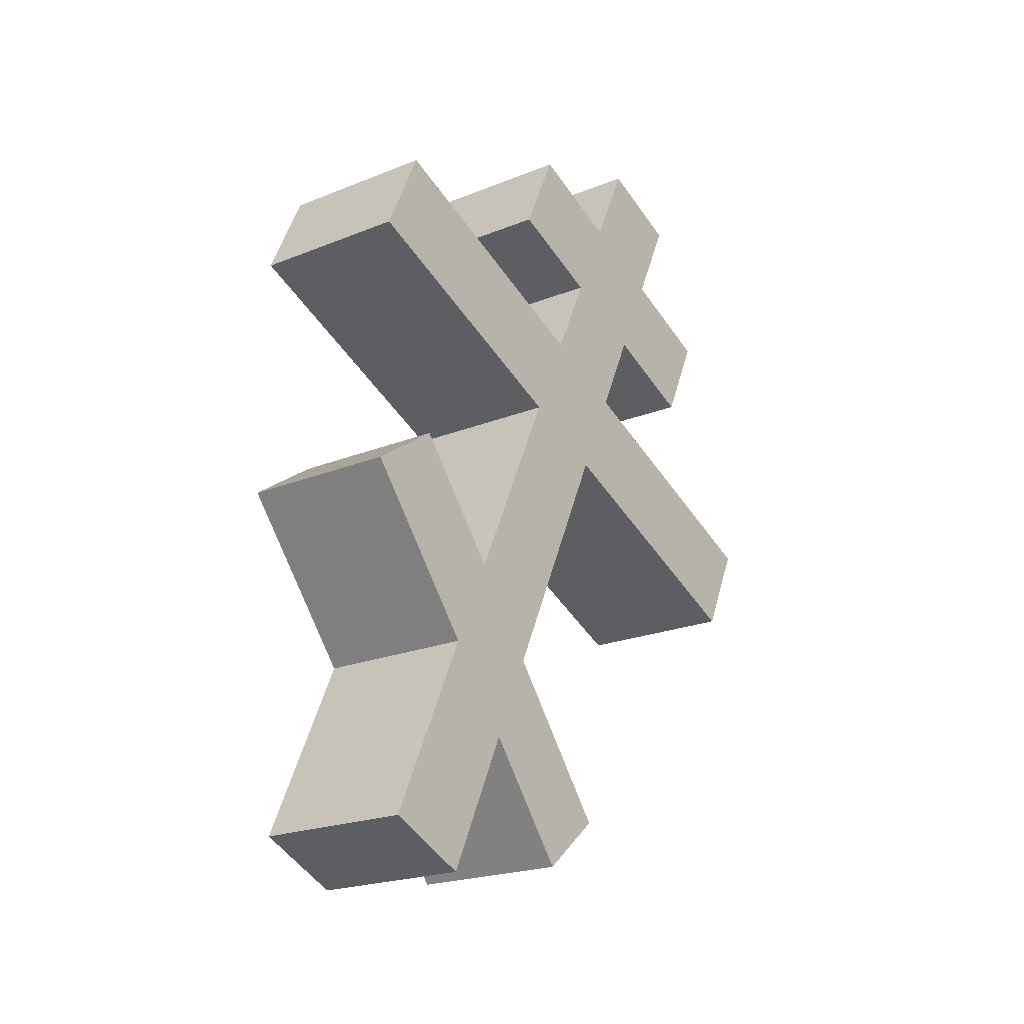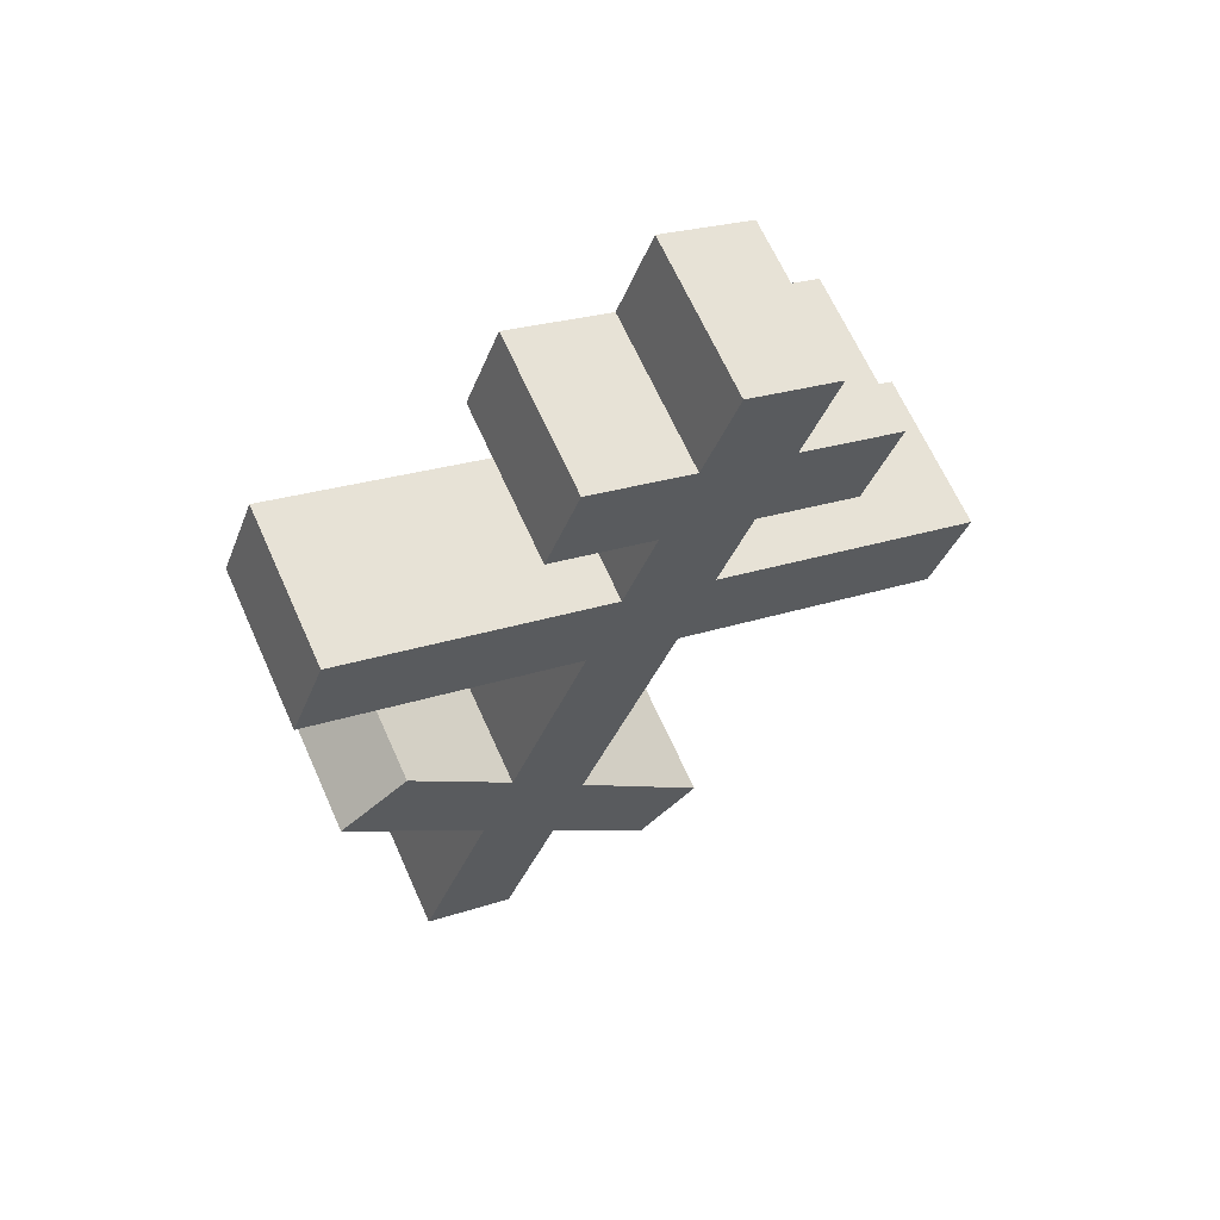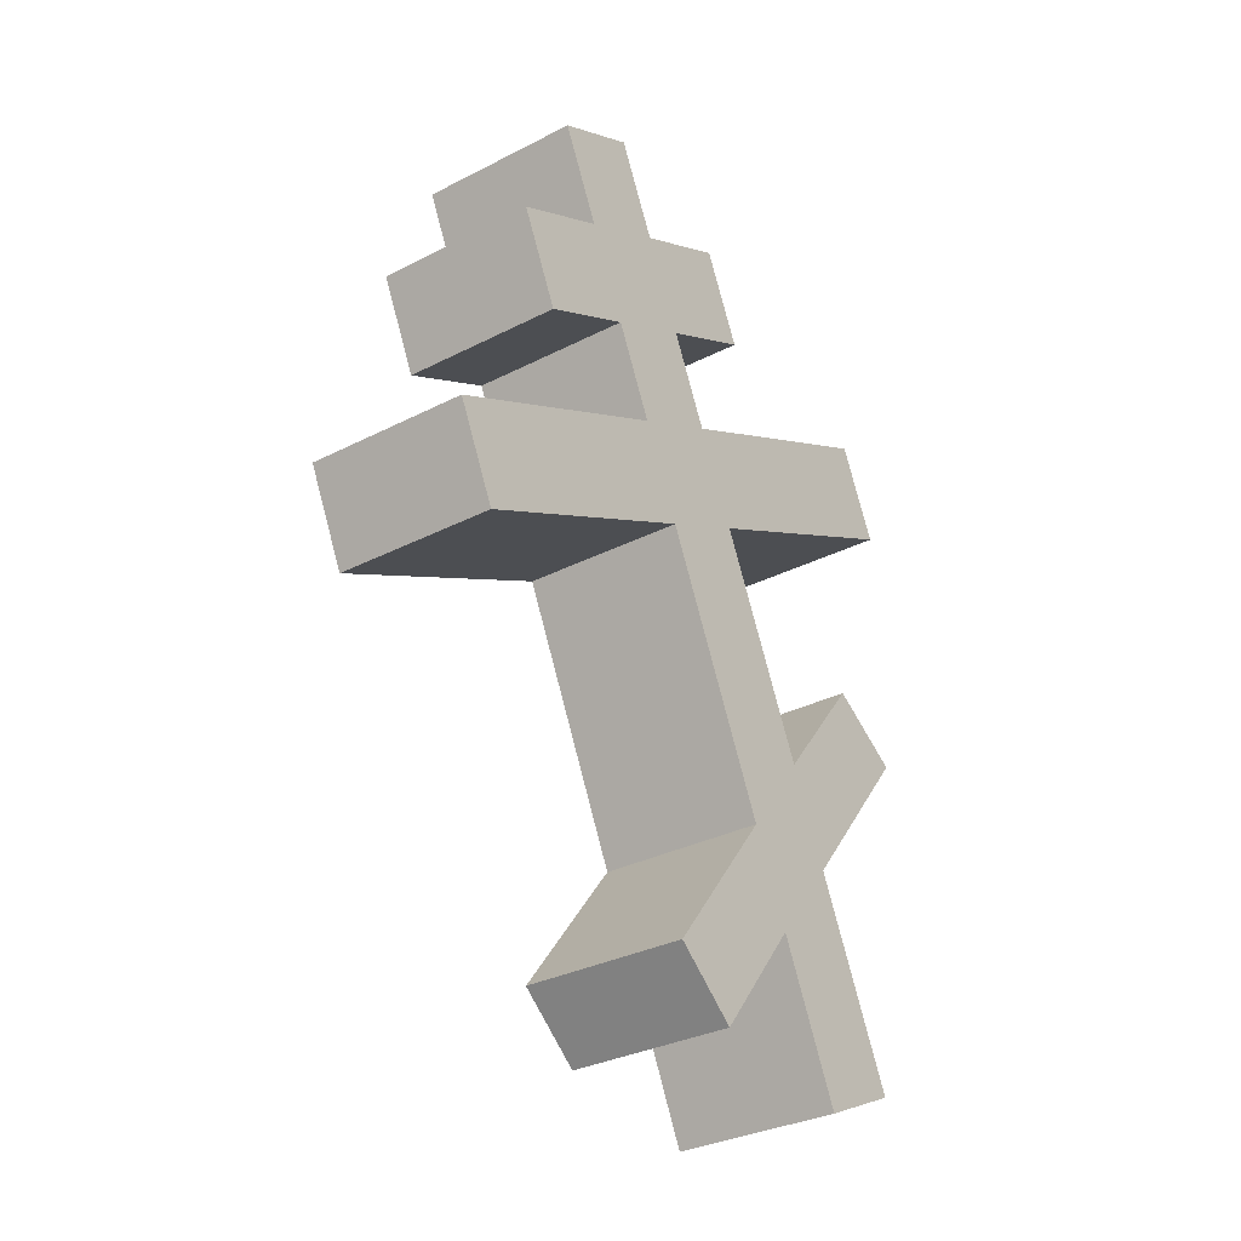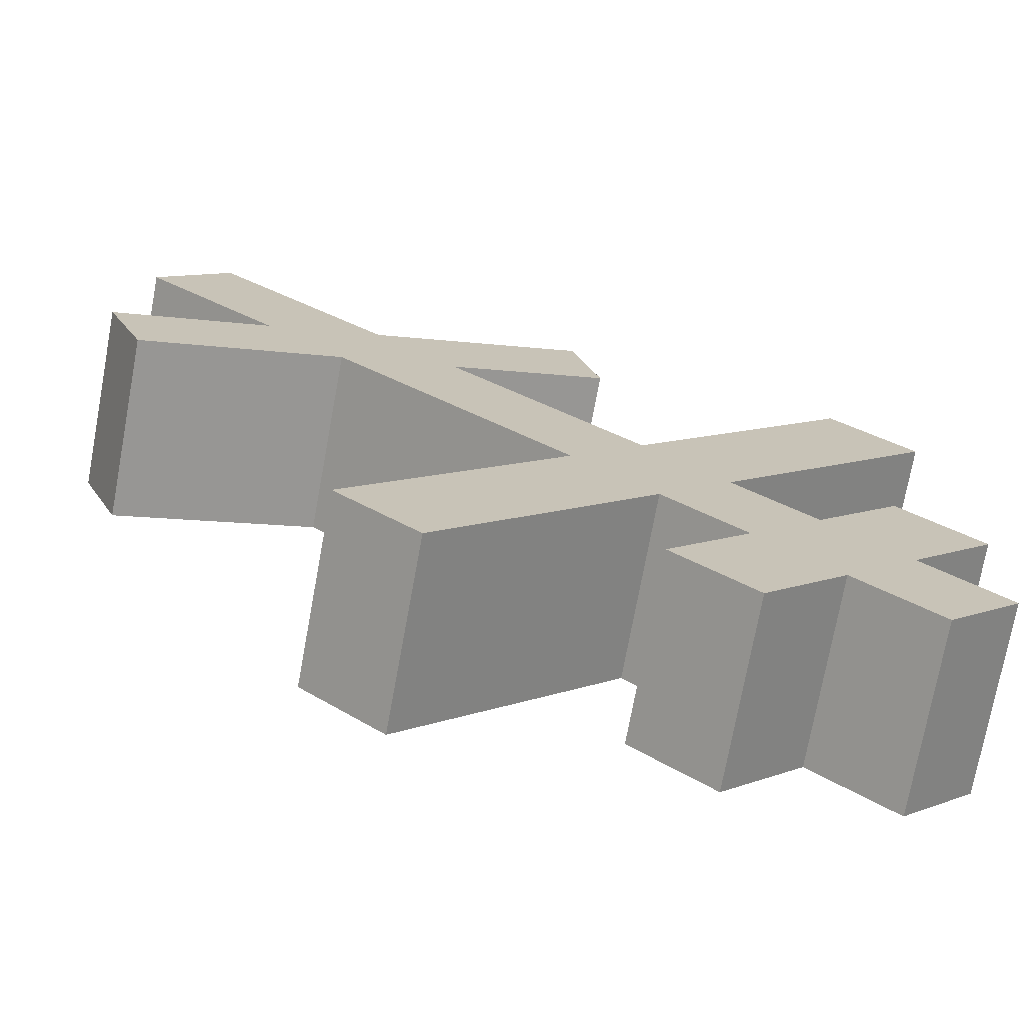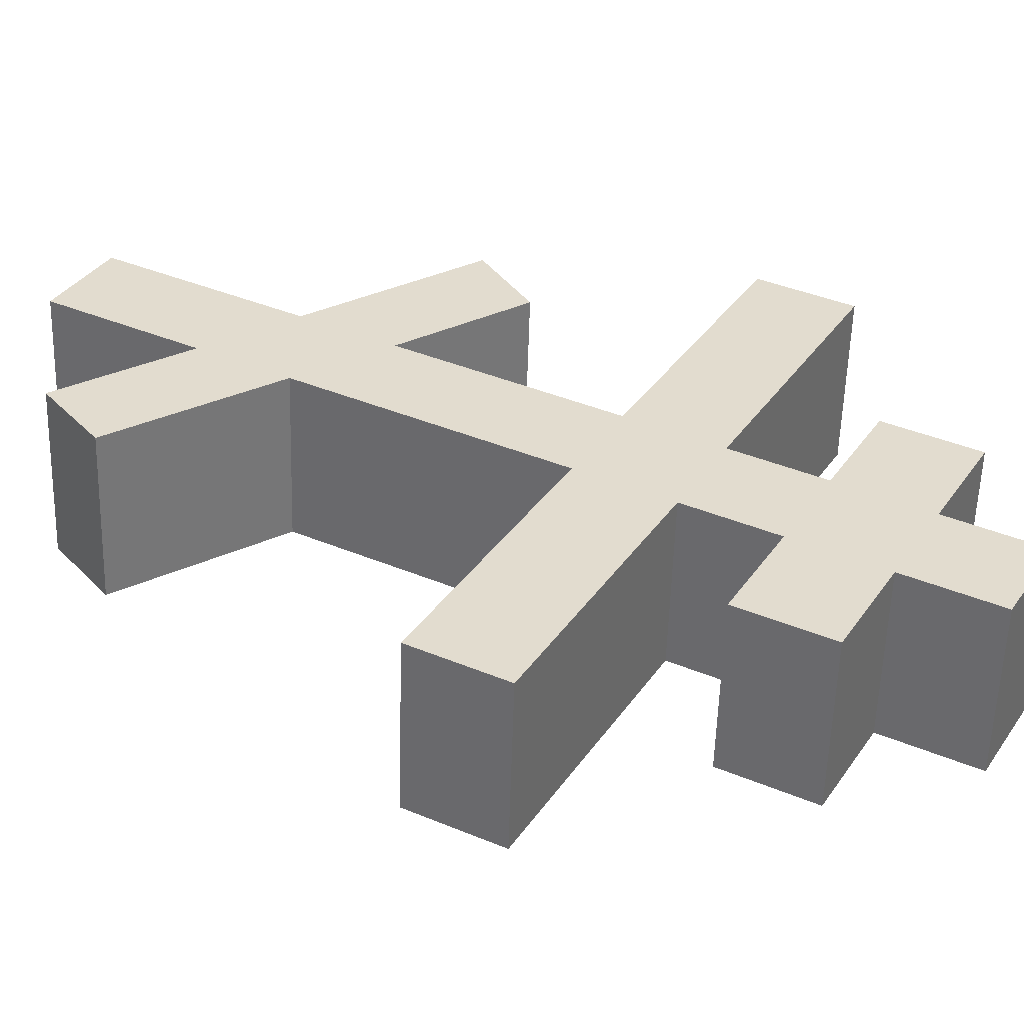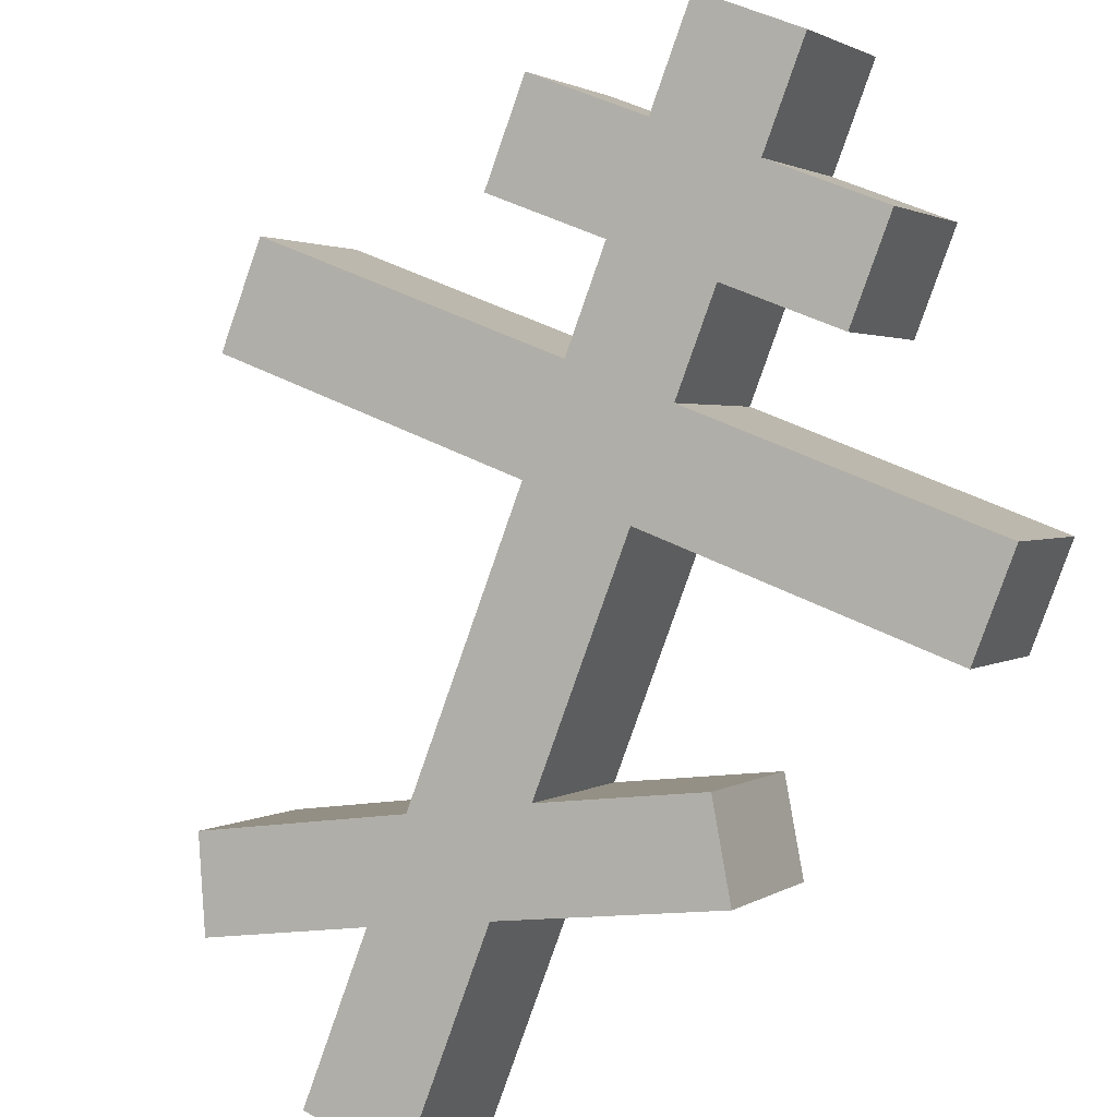
<metadata>
{"format":"obj","ext":"obj","renderer":"f3d","projection":"perspective","resolution":1024,"background":"white","views":[{"elev":-28.8,"azim":-85.6,"up":"+Y"},{"elev":59.1,"azim":-56.4,"up":"+Y"},{"elev":-22.2,"azim":94.1,"up":"+Y"},{"elev":48.9,"azim":118.9,"up":"+Z"},{"elev":67.0,"azim":102.6,"up":"+Z"},{"elev":-64.9,"azim":147.6,"up":"+Z"}]}
</metadata>
<code>
o Cruz_Orto_Cube.011
v -0.5688 5.966 -0.2281
v 0.01139 8.532 0.4129
v -0.3132 6.009 -0.6308
v 0.267 8.575 0.01019
v -0.3399 5.881 -0.09194
v 0.2403 8.446 0.5491
v -0.08428 5.923 -0.4947
v 0.4959 8.489 0.1463
v -0.05027 8.259 0.3448
v 0.2054 8.302 -0.05797
v 0.4342 8.216 0.07817
v 0.1786 8.173 0.4809
v 0.1448 8.034 -0.1249
v 0.3736 7.948 0.01124
v 0.118 7.906 0.414
v -0.1108 7.991 0.2779
v -0.3708 8.089 0.1232
v -0.3103 8.357 0.1902
v 0.6936 8.119 0.2325
v 0.438 8.076 0.6352
v -0.05462 8.399 -0.2126
v -0.1152 8.132 -0.2795
v 0.633 7.851 0.1655
v 0.3774 7.808 0.5683
v 0.08484 7.769 -0.1911
v 0.3137 7.683 -0.05497
v 0.05807 7.64 0.3478
v -0.1708 7.726 0.2116
v 0.0231 7.496 -0.2593
v 0.252 7.41 -0.1232
v -0.003677 7.367 0.2796
v -0.2325 7.453 0.1434
v -0.9071 7.706 -0.2578
v -0.8454 7.979 -0.1896
v 0.9876 7.431 0.3459
v 0.732 7.388 0.7486
v -0.5897 8.022 -0.5924
v -0.6515 7.749 -0.6606
v 0.9259 7.158 0.2777
v 0.6703 7.115 0.6804
v -0.1198 6.864 -0.4172
v 0.07721 6.638 -0.3163
v -0.1784 6.595 0.08651
v -0.3754 6.821 -0.01444
v -0.1822 6.588 -0.4862
v 0.01623 6.368 -0.3836
v -0.2394 6.325 0.01913
v -0.4379 6.545 -0.08343
v -0.8076 6.955 -0.2745
v -0.5519 6.998 -0.6773
v -0.6481 7.124 -0.1554
v -0.3925 7.167 -0.5582
v 0.4205 6.245 -0.1401
v 0.1649 6.202 0.2626
v 0.285 6.061 -0.2457
v 0.02936 6.018 0.157
f 9 2 4 10
f 10 4 8 11
f 11 8 6 12
f 12 6 2 9
f 3 7 5 1
f 8 4 2 6
f 15 12 9 16
f 14 11 19 23
f 13 10 11 14
f 16 9 18 17
f 28 16 13 25
f 25 13 14 26
f 26 14 15 27
f 27 15 16 28
f 23 19 20 24
f 17 18 21 22
f 9 10 21 18
f 11 12 20 19
f 15 14 23 24
f 13 16 17 22
f 12 15 24 20
f 10 13 22 21
f 31 27 28 32
f 26 27 36 35
f 29 25 26 30
f 28 25 37 34
f 44 32 29 41
f 41 29 30 42
f 42 30 31 43
f 43 31 32 44
f 39 35 36 40
f 33 34 37 38
f 31 30 39 40
f 32 28 34 33
f 29 32 33 38
f 27 31 40 36
f 25 29 38 37
f 30 26 35 39
f 47 43 44 48
f 45 41 42 46
f 1 48 45 3
f 3 45 46 7
f 7 46 47 5
f 5 47 48 1
f 44 41 52 51
f 48 44 51 49
f 45 48 49 50
f 41 45 50 52
f 49 51 52 50
f 46 42 53 55
f 42 43 54 53
f 47 46 55 56
f 43 47 56 54
f 54 56 55 53

</code>
